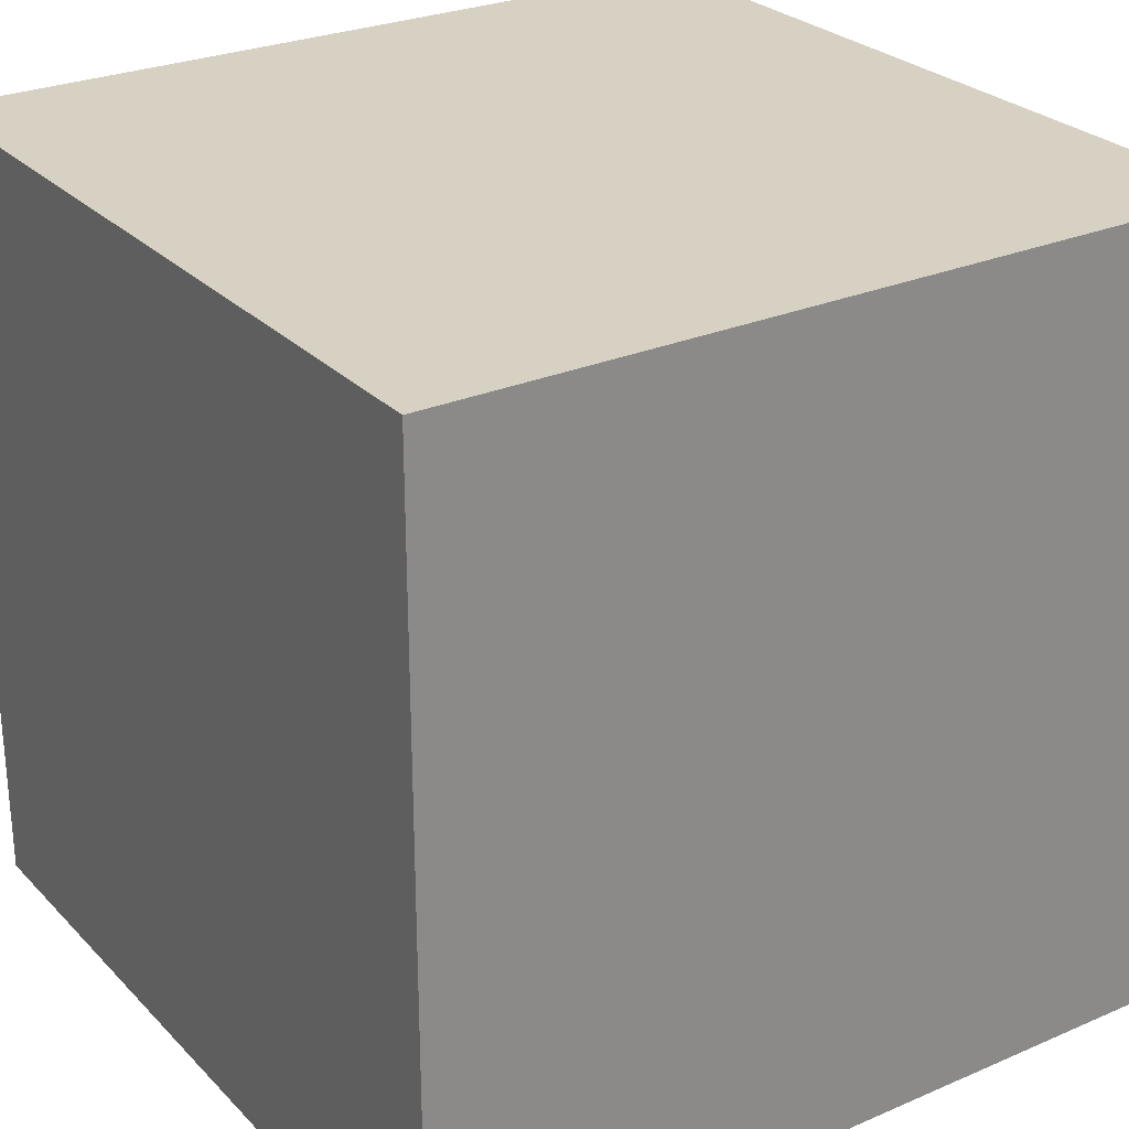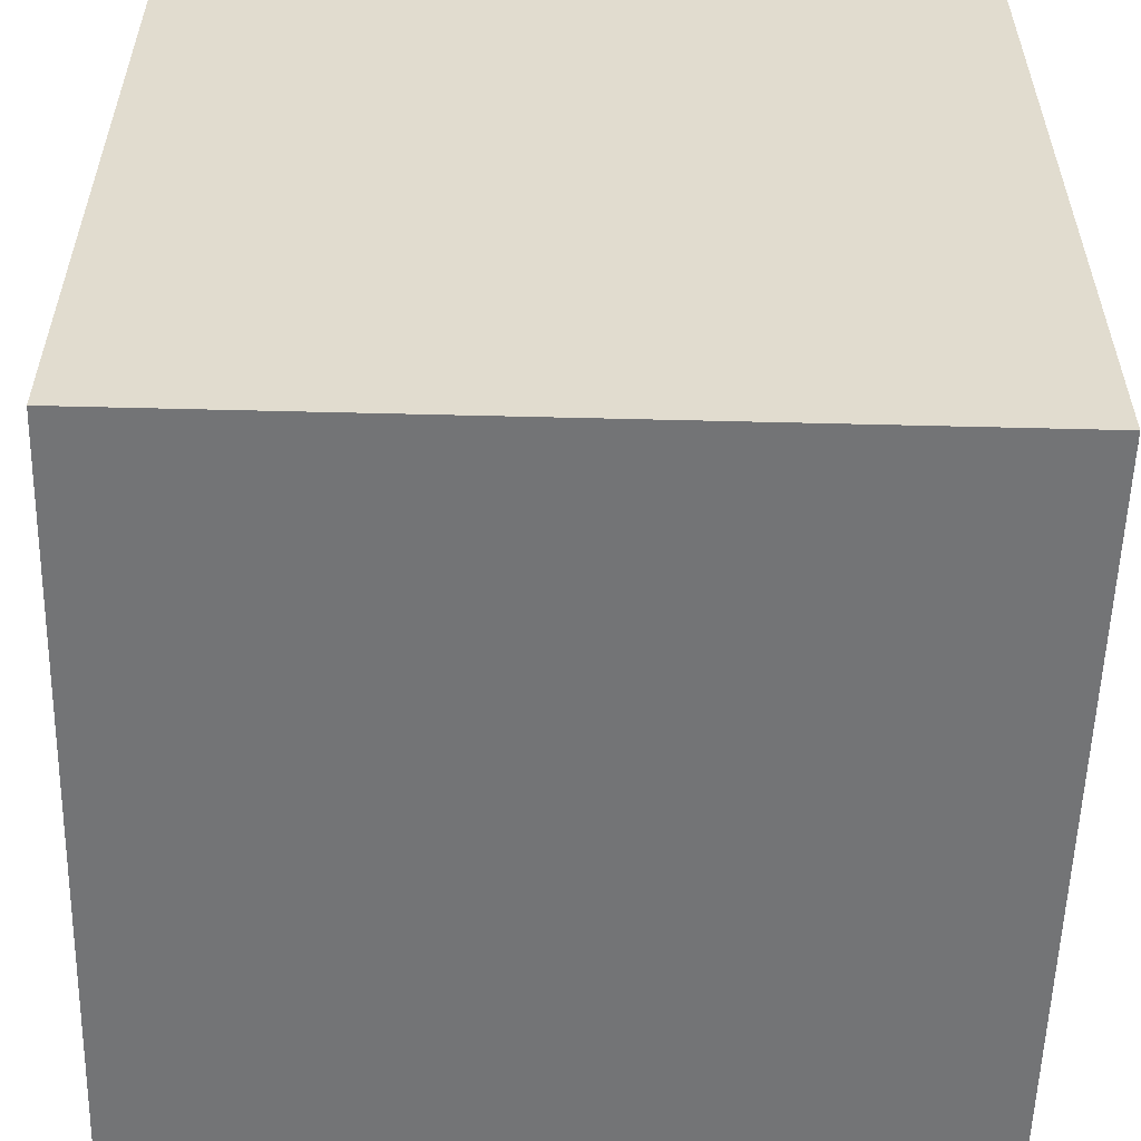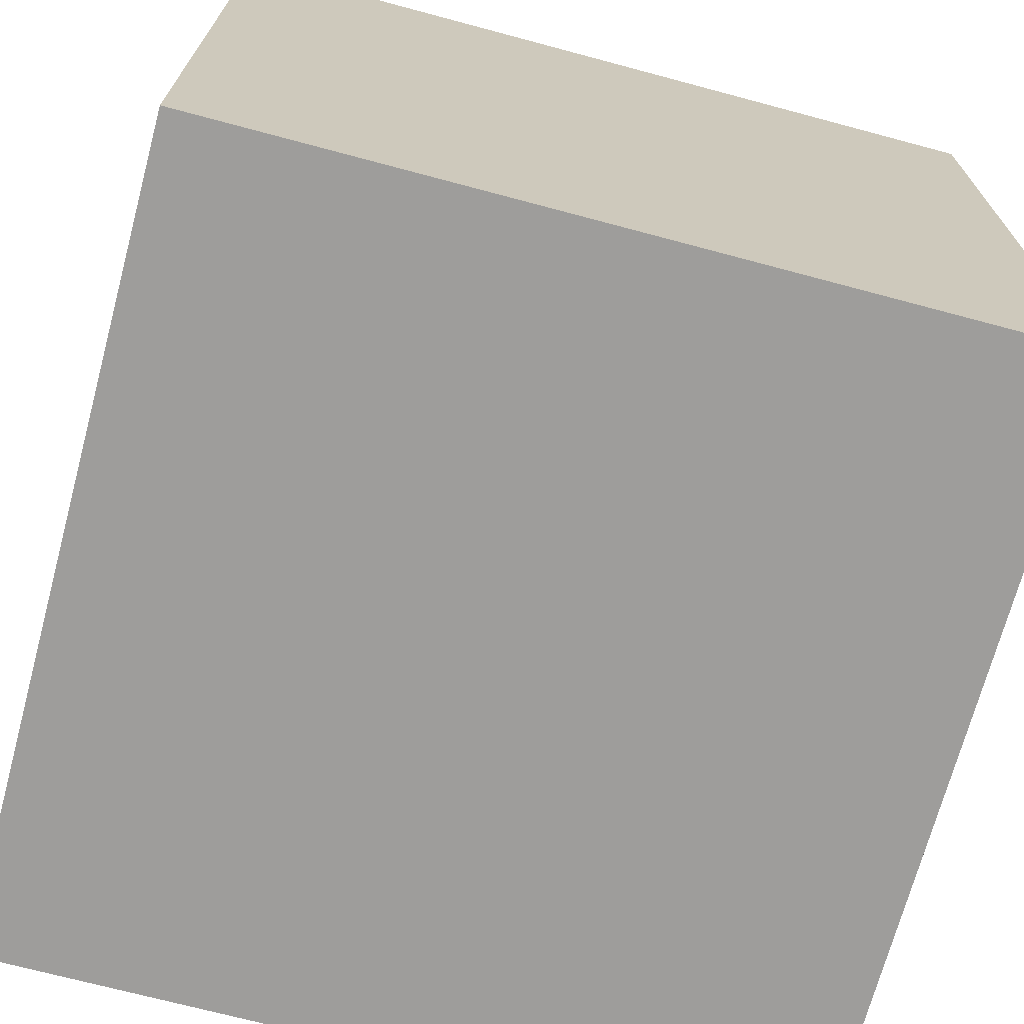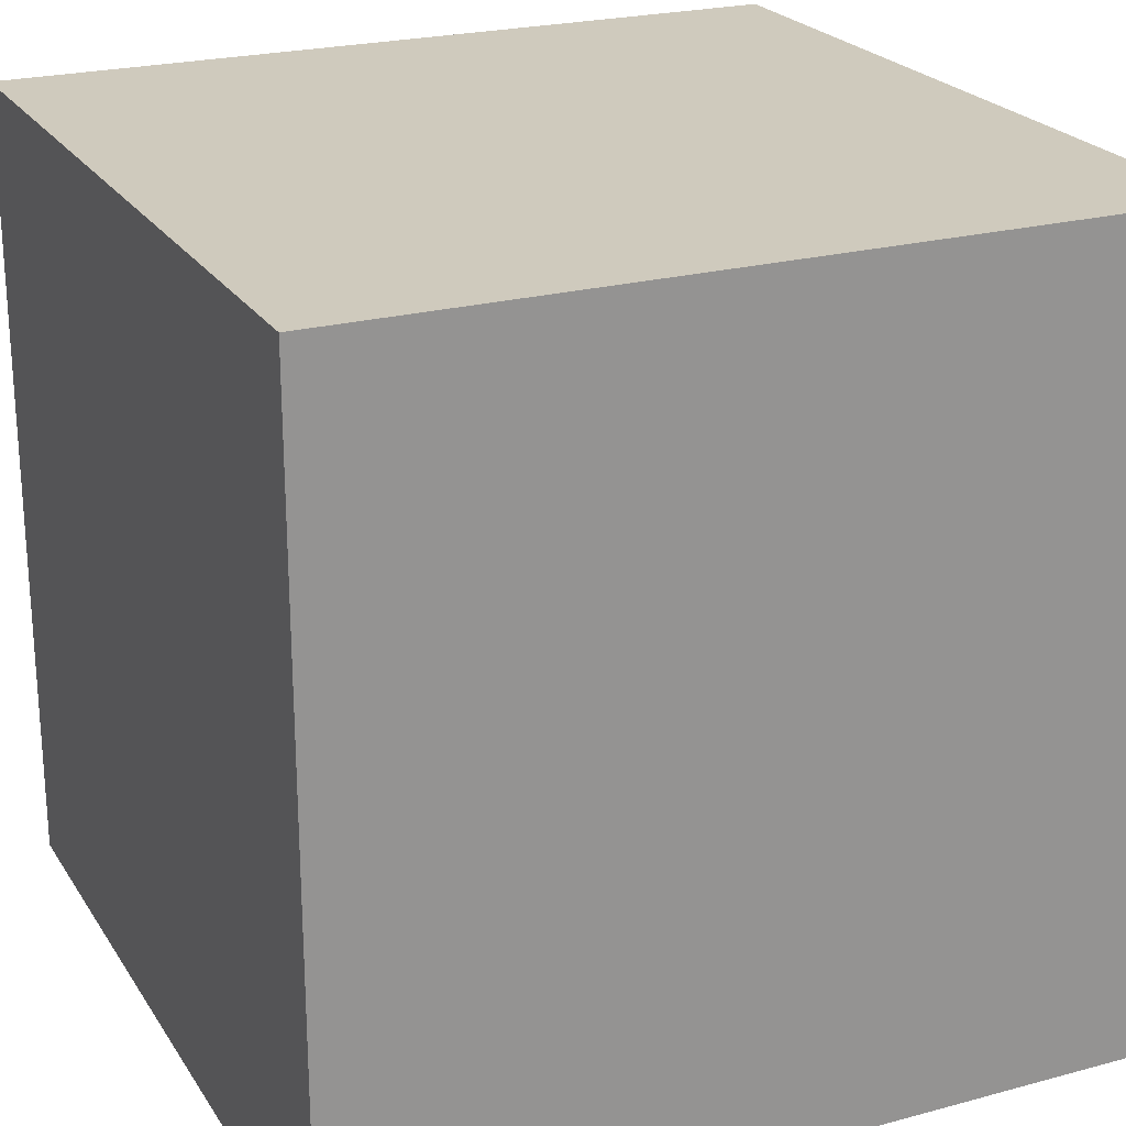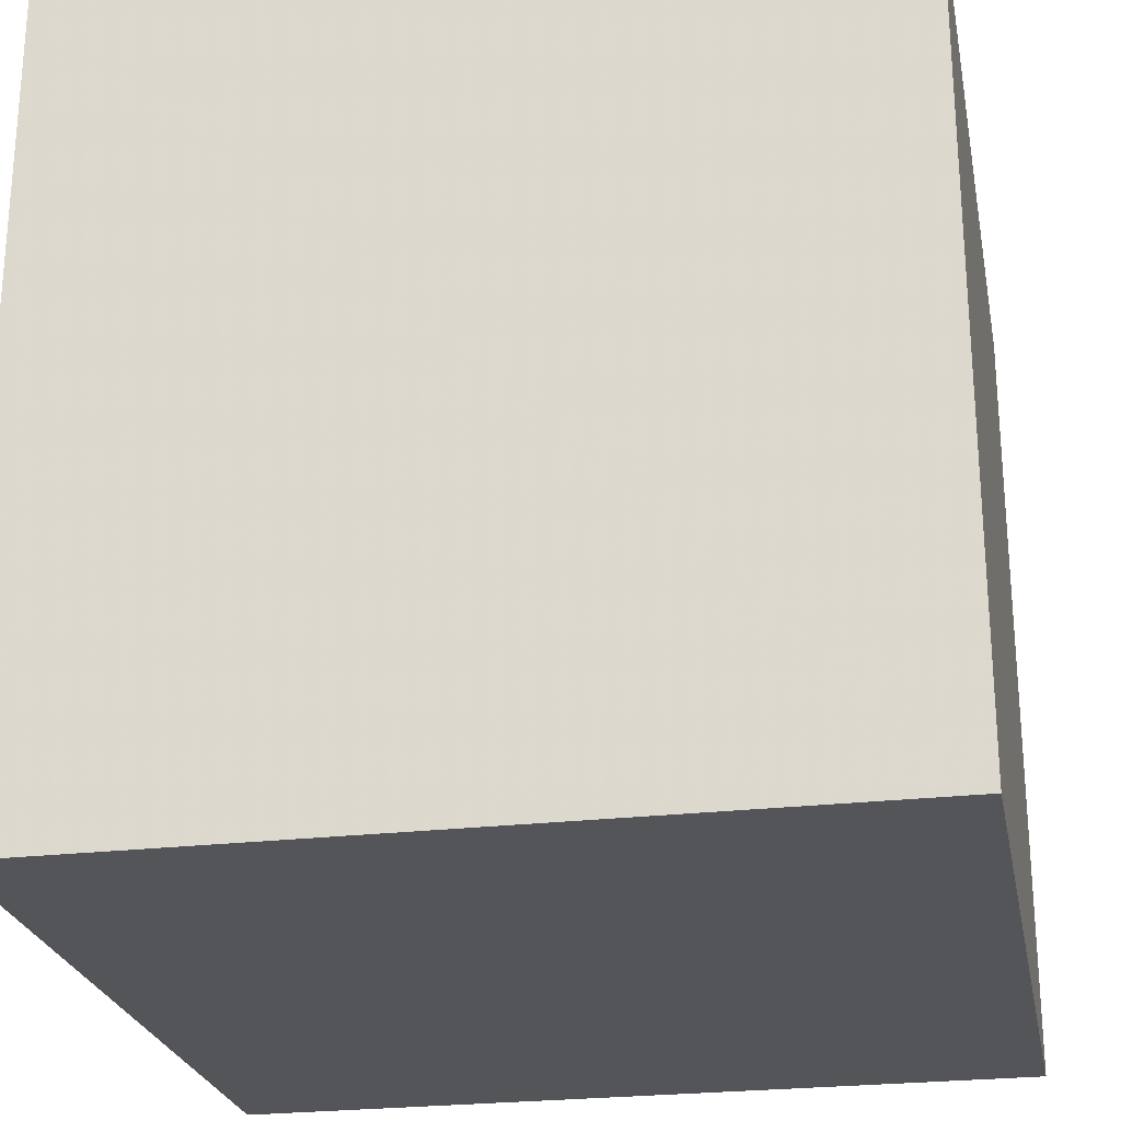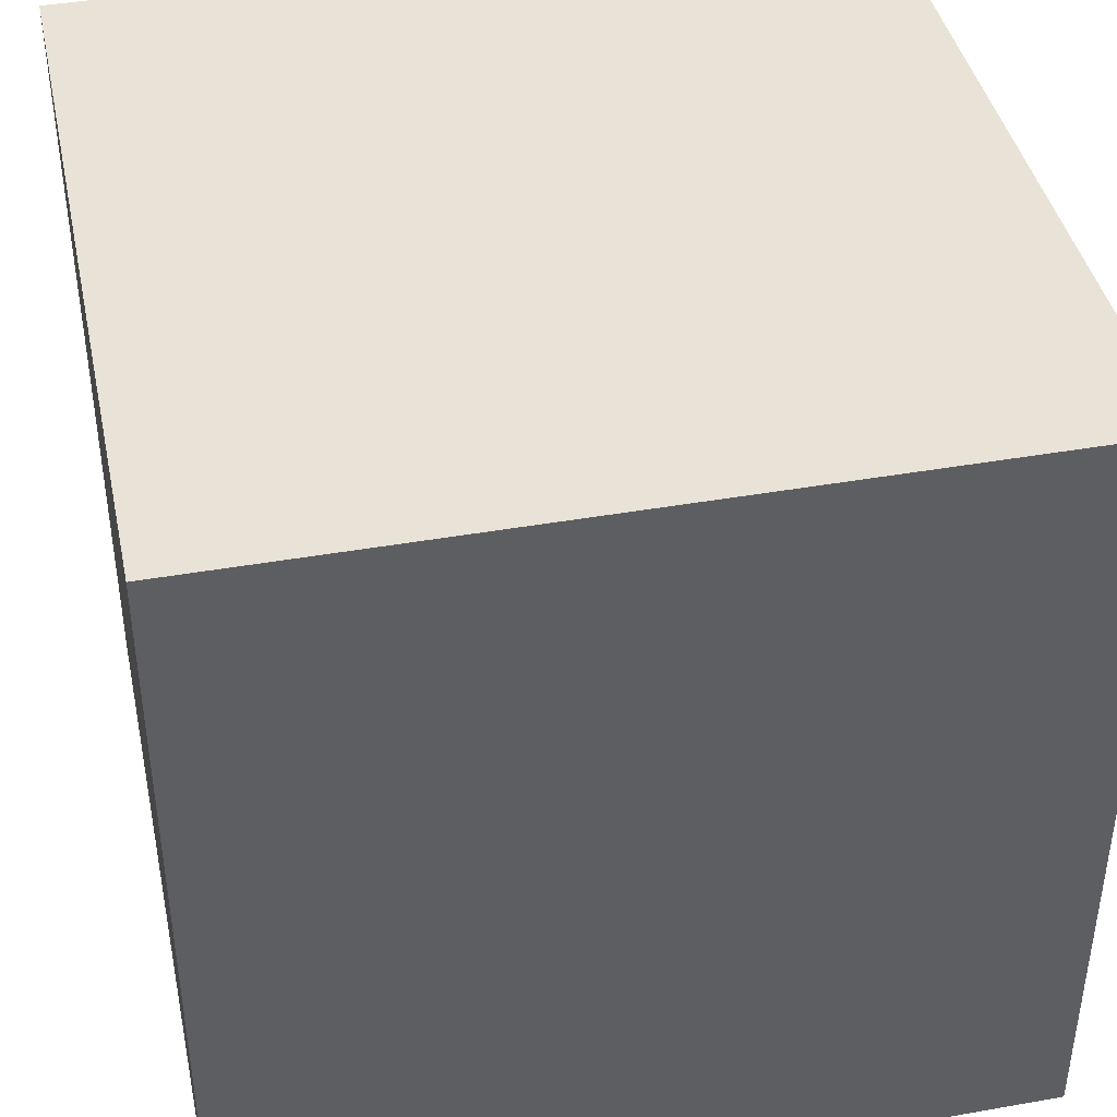
<metadata>
{"format":"obj","ext":"obj","renderer":"f3d","projection":"perspective","resolution":1024,"background":"white","views":[{"elev":27.1,"azim":56.3,"up":"+Y"},{"elev":-56.1,"azim":178.5,"up":"+Y"},{"elev":-70.5,"azim":165.0,"up":"+Z"},{"elev":23.1,"azim":155.4,"up":"+Z"},{"elev":-24.8,"azim":100.9,"up":"+Z"},{"elev":41.7,"azim":-102.0,"up":"+Z"}]}
</metadata>
<code>
v 0.00635 0.01316 0.00635
v 0.00635 0.006829 0.00635
v 0.00635 0.01316 -0
v 0 0.01316 -0
v 0 0.01316 0.00635
v 0.00635 0.006829 -0
v 0 0.006829 0.00635
v 0 0.006829 -0
f 1 2 3
f 5 2 1
f 5 1 3
f 5 3 4
f 6 3 2
f 6 4 3
f 7 5 4
f 7 2 5
f 7 6 2
f 8 7 4
f 8 4 6
f 8 6 7

</code>
